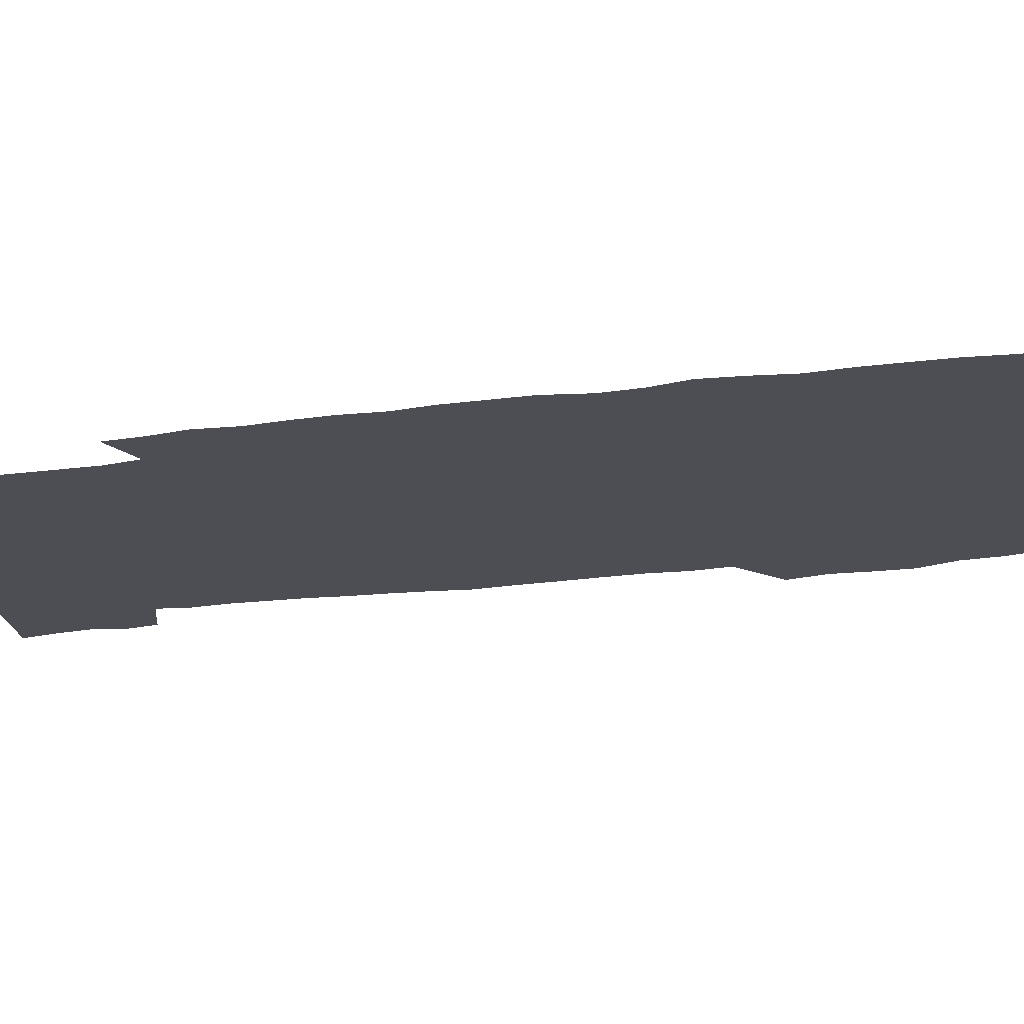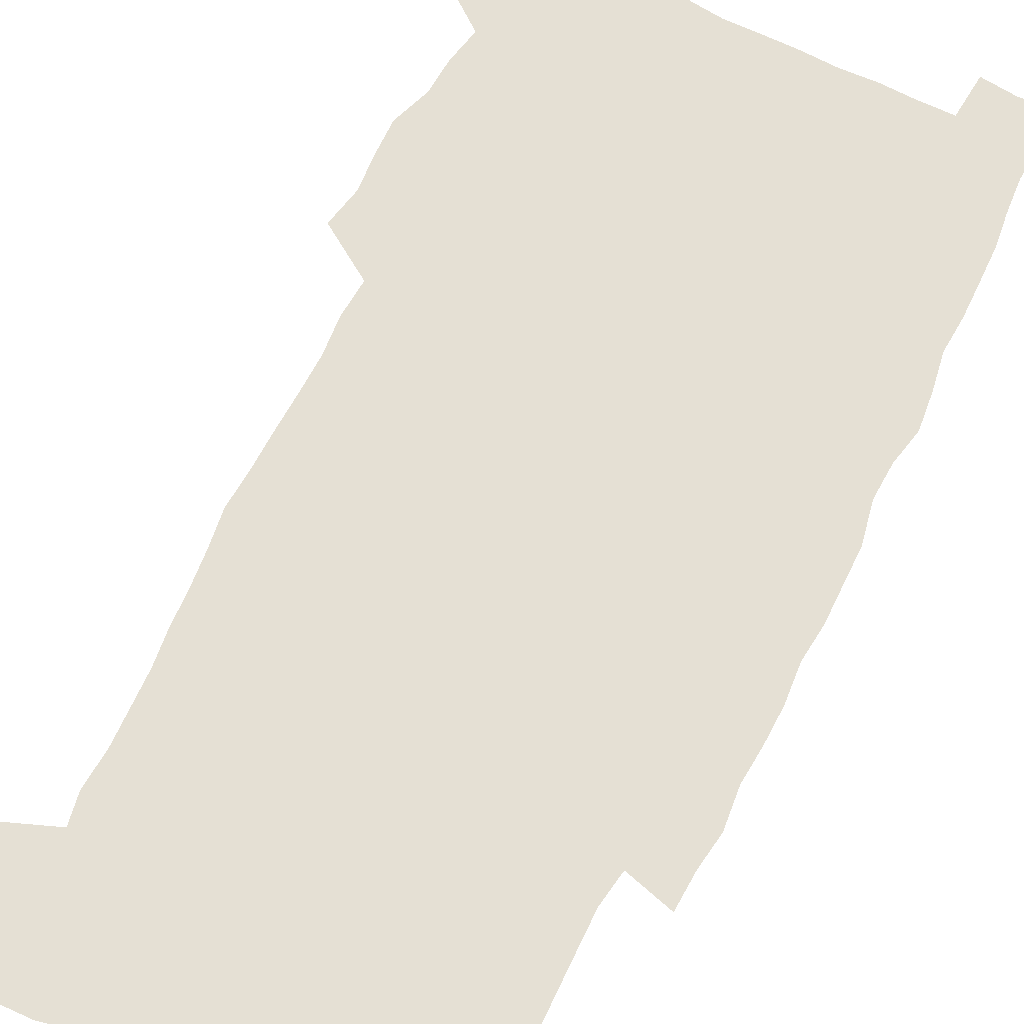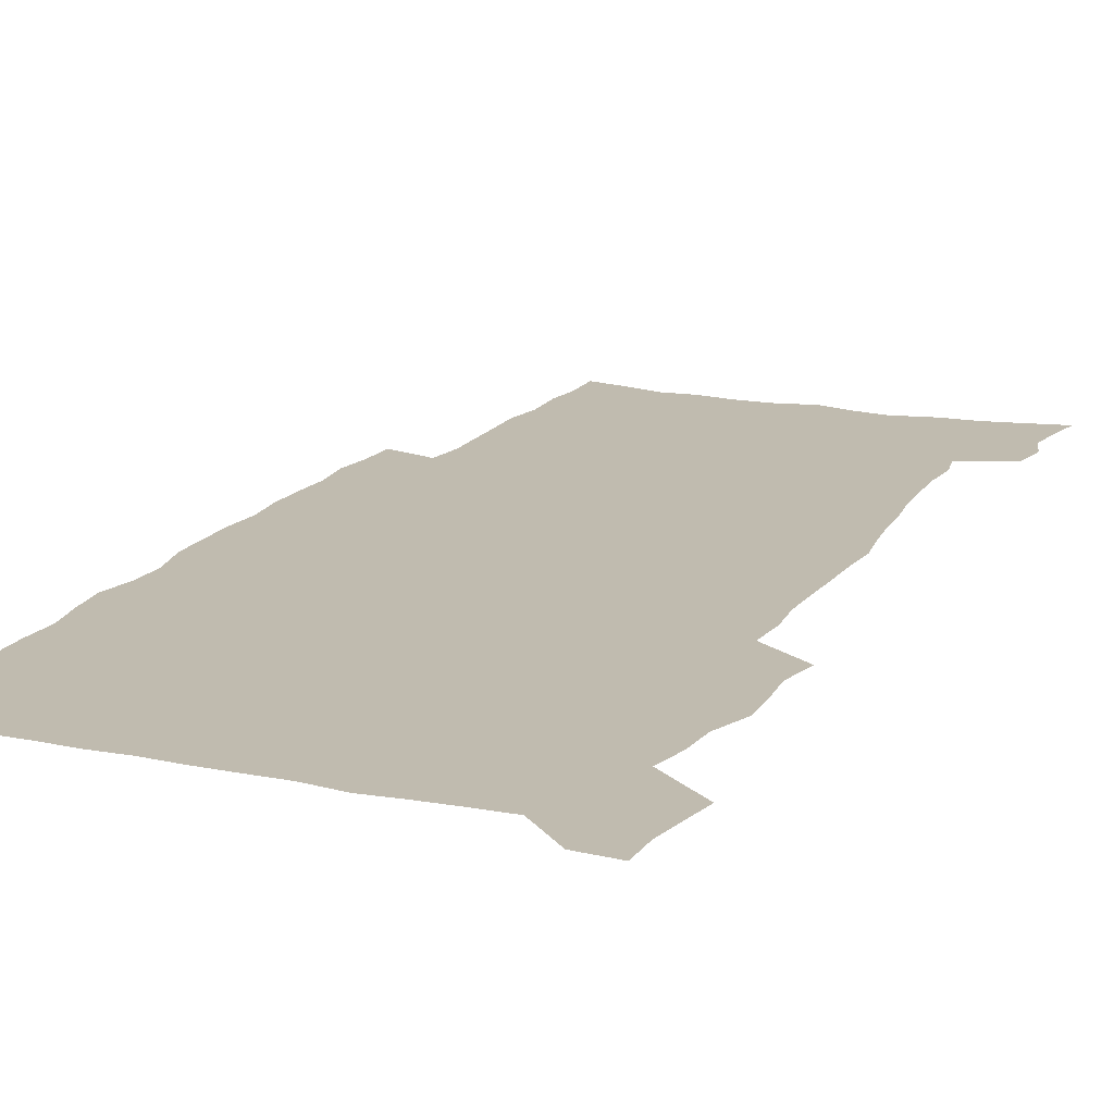
<metadata>
{"format":"obj","ext":"obj","renderer":"f3d","projection":"perspective","resolution":1024,"background":"white","views":[{"elev":-17.3,"azim":106.8,"up":"+Z"},{"elev":65.3,"azim":26.5,"up":"+Z"},{"elev":16.1,"azim":-156.8,"up":"+Z"}]}
</metadata>
<code>
v 442.4 558 0
v 444.8 572.3 0
v 447 586.5 0
v 447 601.2 0
v 459.7 154.4 0
v 462.5 169.8 0
v 464.1 184.2 0
v 460.6 195.9 0
v 463.1 211.1 0
v 454.9 447.8 0
v 458 463.8 0
v 456.7 479.1 0
v 456.2 494.4 0
v 461.5 510.2 0
v 462.3 525.1 0
v 465.2 540 0
v 463.6 555.5 0
v 464.3 570.1 0
v 464.2 584.8 0
v 463.1 600.1 0
v 476 157.9 0
v 479.7 174.4 0
v 483 190.1 0
v 479.8 201.8 0
v 484 219.2 0
v 481.6 232 0
v 482.7 247.8 0
v 482.1 262.6 0
v 481.4 277.7 0
v 479.7 292.3 0
v 478.8 307.6 0
v 477.3 322.7 0
v 475.1 337.6 0
v 476.1 354 0
v 476.4 370.2 0
v 476.9 386.3 0
v 477.2 402.1 0
v 475.7 417.5 0
v 476.7 433.4 0
v 475.1 448.7 0
v 477.2 464.4 0
v 475.2 479.6 0
v 478.6 494.9 0
v 479.8 509.7 0
v 479.1 524.4 0
v 482.4 539 0
v 481 554.2 0
v 480.4 569.2 0
v 480.7 583.5 0
v 491.9 161 0
v 495 177.4 0
v 495.3 191.2 0
v 496.9 206.6 0
v 499.7 223.5 0
v 497.5 236.5 0
v 500.2 253.5 0
v 499.5 267.9 0
v 499.8 283.4 0
v 499.2 298.2 0
v 497.5 312.6 0
v 496.3 327.5 0
v 495.8 342.8 0
v 495 357.9 0
v 496.1 374.1 0
v 496.2 389.3 0
v 495.4 404.3 0
v 495.5 419.5 0
v 495.1 434.7 0
v 494.2 449.8 0
v 495.4 465.1 0
v 496.3 480 0
v 496 494.8 0
v 497.7 509.4 0
v 497.6 524 0
v 498.3 538.4 0
v 499.1 552.3 0
v 496.9 568.2 0
v 495.4 584 0
v 506.1 161.5 0
v 509.2 178.5 0
v 509.7 193 0
v 515.8 214.1 0
v 516.1 228.3 0
v 515.9 242.6 0
v 515.3 256.6 0
v 515.3 271.6 0
v 516.1 287.4 0
v 514.1 300.9 0
v 513.1 315.5 0
v 513.1 330.9 0
v 511.2 345.2 0
v 511.7 360.5 0
v 513.6 377 0
v 513 391.3 0
v 512.4 405.9 0
v 511.7 420.6 0
v 512.4 435.9 0
v 512.8 450.8 0
v 512.7 465.6 0
v 513.4 480.2 0
v 513.1 494.7 0
v 513.1 509.3 0
v 513.5 523.6 0
v 513.6 537.9 0
v 513.8 552.2 0
v 512.7 567.3 0
v 510.2 584.7 0
v 523.2 165.4 0
v 524.6 180.9 0
v 527.7 199.5 0
v 529.9 216.6 0
v 529.7 229.8 0
v 531.7 246.6 0
v 530 259.3 0
v 530.2 274.3 0
v 530 289 0
v 529.3 303.4 0
v 527.8 317.4 0
v 529 333.9 0
v 528.9 348.6 0
v 527.6 362.7 0
v 527.8 377.6 0
v 528.4 392.7 0
v 528 407 0
v 528.2 421.6 0
v 526.9 436.3 0
v 528.2 451.5 0
v 528.5 466 0
v 528.6 480.4 0
v 528.9 494.7 0
v 528.8 509.1 0
v 528.7 523.3 0
v 529.6 537.3 0
v 528.7 552.2 0
v 527.4 567.8 0
v 524.9 586.1 0
v 537.2 163.8 0
v 540.4 184.5 0
v 541.8 200.6 0
v 542.8 216.1 0
v 544.2 232.9 0
v 544.6 247.3 0
v 544 260.7 0
v 544.4 275.4 0
v 544.4 290.7 0
v 543.8 305.3 0
v 543.2 319.8 0
v 543.1 334.7 0
v 543.1 349.8 0
v 542.8 364.3 0
v 542.7 378.8 0
v 542.5 393.1 0
v 541.8 406.9 0
v 543.6 423 0
v 542.8 437.2 0
v 543.3 452 0
v 543.3 466.3 0
v 542.4 480.6 0
v 543.7 495 0
v 543.5 509.2 0
v 544.3 523.2 0
v 543.6 538.1 0
v 543.3 552.4 0
v 542.5 567.6 0
v 541.2 584.1 0
v 551.4 160.2 0
v 554.2 182.9 0
v 555.3 199.6 0
v 556.5 216.9 0
v 557.5 233.3 0
v 557.7 247.5 0
v 558.3 262.4 0
v 557.9 275.4 0
v 558.3 292.9 0
v 557.7 306.4 0
v 557.3 320.7 0
v 557.2 335.5 0
v 557.1 350.3 0
v 557 365 0
v 556.9 379.5 0
v 557.1 393.7 0
v 557.4 408.7 0
v 557.6 423.2 0
v 557.6 437.7 0
v 557.9 452.3 0
v 558.2 466.6 0
v 557.7 480.9 0
v 558.4 495.1 0
v 558.1 509.3 0
v 558.3 523.3 0
v 558.2 537.7 0
v 557.9 552.4 0
v 557.4 567.2 0
v 556.1 584.2 0
v 567.3 163.9 0
v 568.9 184.4 0
v 569.9 201.7 0
v 570.5 219 0
v 570.9 233 0
v 571.2 249.1 0
v 571.3 262.5 0
v 571.2 275.8 0
v 571.5 293.1 0
v 571.7 307.2 0
v 571.5 321.5 0
v 571.4 336.6 0
v 571.2 351 0
v 571 365.7 0
v 570.7 379.2 0
v 571.8 395.1 0
v 571.8 409.3 0
v 572 423.4 0
v 571.9 437.8 0
v 572.1 452 0
v 572.3 466.9 0
v 572.4 481 0
v 572.5 495.2 0
v 572.4 509.3 0
v 572.3 523.7 0
v 572.6 537.5 0
v 572.1 553.2 0
v 572 567.7 0
v 571.1 584.2 0
v 582.2 164.4 0
v 582.8 184.2 0
v 583.9 199.3 0
v 584.1 216.9 0
v 584.4 233.1 0
v 584.9 247.4 0
v 584.7 262.2 0
v 584.9 275.9 0
v 585.9 290.7 0
v 585.5 307.3 0
v 585.4 321.5 0
v 585.3 336.6 0
v 585.3 351.4 0
v 585.1 366.3 0
v 585.5 381.1 0
v 585.6 395.3 0
v 585.7 409.8 0
v 586.2 423.6 0
v 586.3 438 0
v 586.3 452.2 0
v 586.4 466.7 0
v 586.7 481 0
v 586.7 495.3 0
v 586.7 509.5 0
v 586.7 523.7 0
v 586.8 538.3 0
v 587 552.4 0
v 586.7 567.5 0
v 586.3 583.5 0
v 597 162.6 0
v 597.1 180.9 0
v 598.1 198 0
v 597.7 217.1 0
v 598.4 231.4 0
v 598.7 246.3 0
v 598.8 261.2 0
v 598.6 277.2 0
v 599.9 290.1 0
v 599.3 307 0
v 599.4 321.4 0
v 599.6 335.5 0
v 599.3 351.9 0
v 599.2 366.5 0
v 599.4 380.8 0
v 599.7 395.1 0
v 600.3 409.4 0
v 600.3 423.8 0
v 600.4 437.9 0
v 600.6 452.1 0
v 600.9 466.2 0
v 601.1 481.1 0
v 601.1 495.4 0
v 601 509.6 0
v 601.1 524 0
v 601.1 538.2 0
v 601.5 553 0
v 601.4 567.6 0
v 601.1 584.2 0
v 611.4 163.9 0
v 610.8 183.9 0
v 612.8 196.5 0
v 612.2 214.2 0
v 612.5 229.5 0
v 613.2 244.2 0
v 613.4 259.3 0
v 613.2 275.1 0
v 613.6 289.8 0
v 612.9 306.8 0
v 613.7 320.7 0
v 613.5 335.9 0
v 614 350.4 0
v 613.7 365.4 0
v 614 379.9 0
v 614.2 394.4 0
v 614.5 408.9 0
v 615 423.2 0
v 614.9 437.7 0
v 615.4 452.1 0
v 614.9 467.8 0
v 615.9 481.7 0
v 615.4 495.8 0
v 615.6 510 0
v 615.6 524.3 0
v 614.9 537.9 0
v 616 553.6 0
v 615.8 567.5 0
v 615.9 583.6 0
v 626.7 160.1 0
v 625.7 179.3 0
v 627.3 193.7 0
v 626.9 211 0
v 627 227 0
v 628 241.8 0
v 628 257.5 0
v 627.7 273.5 0
v 628.1 288.7 0
v 627.1 304.9 0
v 628.7 318.9 0
v 628.7 333.9 0
v 628.6 349.1 0
v 629 363.7 0
v 628.6 378.8 0
v 629.4 393.1 0
v 630.2 407.6 0
v 630.8 422.3 0
v 630.3 437.3 0
v 630.2 452.2 0
v 629 467.1 0
v 631 481.5 0
v 630.8 495.8 0
v 631.9 510.6 0
v 631.1 524.9 0
v 630.3 539.3 0
v 630.7 553.9 0
v 630.4 568.3 0
v 630.7 583.7 0
v 632.2 602.3 0
v 641.5 157.4 0
v 641.2 174.8 0
v 643 189.3 0
v 642.2 207.3 0
v 644.8 221.5 0
v 644.4 237.7 0
v 644.1 253.9 0
v 643.8 270 0
v 646 284.4 0
v 644.7 300.9 0
v 645 316.1 0
v 644 331.9 0
v 645.6 346.3 0
v 644.9 361.6 0
v 646.3 376.1 0
v 646.8 391 0
v 647.8 405.8 0
v 646.9 421.2 0
v 647.1 436.3 0
v 646.5 451.6 0
v 646.5 466.6 0
v 645.2 481.5 0
v 646 495.7 0
v 647.7 510.9 0
v 646.4 525.5 0
v 645 539.7 0
v 646.6 554.7 0
v 645 569 0
v 645.6 584.1 0
v 646.9 600.6 0
v 665.4 279 0
v 666.1 294.6 0
v 668.2 309.4 0
v 666.5 326 0
v 667.6 341.1 0
v 667.9 356.5 0
v 666.5 372.6 0
v 668 387.5 0
v 667.8 402.9 0
v 667.6 418.3 0
v 664.2 435.4 0
v 664.8 450.3 0
v 667.7 465.2 0
v 666 480.7 0
v 663.4 496.1 0
v 664.3 511.2 0
v 664 526.1 0
v 663.6 541 0
v 661.8 555.8 0
v 660.7 570.3 0
v 662.3 586.8 0
v 662.2 601.6 0
v 677.9 588 0
v 677.2 602.5 0
f 16 17 1
f 1 17 2
f 17 18 2
f 2 18 3
f 18 19 3
f 3 19 4
f 19 20 4
f 5 21 6
f 21 22 6
f 6 22 7
f 22 23 7
f 7 23 8
f 23 24 8
f 8 24 9
f 24 25 9
f 39 40 10
f 10 40 11
f 40 41 11
f 11 41 12
f 41 42 12
f 12 42 13
f 42 43 13
f 13 43 14
f 43 44 14
f 14 44 15
f 44 45 15
f 15 45 16
f 45 46 16
f 16 46 17
f 46 47 17
f 17 47 18
f 47 48 18
f 18 48 19
f 48 49 19
f 19 49 20
f 21 50 22
f 50 51 22
f 22 51 23
f 51 52 23
f 23 52 24
f 52 53 24
f 24 53 25
f 53 54 25
f 25 54 26
f 54 55 26
f 26 55 27
f 55 56 27
f 27 56 28
f 56 57 28
f 28 57 29
f 57 58 29
f 29 58 30
f 58 59 30
f 30 59 31
f 59 60 31
f 31 60 32
f 60 61 32
f 32 61 33
f 61 62 33
f 33 62 34
f 62 63 34
f 34 63 35
f 63 64 35
f 35 64 36
f 64 65 36
f 36 65 37
f 65 66 37
f 37 66 38
f 66 67 38
f 38 67 39
f 67 68 39
f 39 68 40
f 68 69 40
f 40 69 41
f 69 70 41
f 41 70 42
f 70 71 42
f 42 71 43
f 71 72 43
f 43 72 44
f 72 73 44
f 44 73 45
f 73 74 45
f 45 74 46
f 74 75 46
f 46 75 47
f 75 76 47
f 47 76 48
f 76 77 48
f 48 77 49
f 77 78 49
f 50 79 51
f 79 80 51
f 51 80 52
f 80 81 52
f 52 81 53
f 81 82 53
f 53 82 54
f 82 83 54
f 54 83 55
f 83 84 55
f 55 84 56
f 84 85 56
f 56 85 57
f 85 86 57
f 57 86 58
f 86 87 58
f 58 87 59
f 87 88 59
f 59 88 60
f 88 89 60
f 60 89 61
f 89 90 61
f 61 90 62
f 90 91 62
f 62 91 63
f 91 92 63
f 63 92 64
f 92 93 64
f 64 93 65
f 93 94 65
f 65 94 66
f 94 95 66
f 66 95 67
f 95 96 67
f 67 96 68
f 96 97 68
f 68 97 69
f 97 98 69
f 69 98 70
f 98 99 70
f 70 99 71
f 99 100 71
f 71 100 72
f 100 101 72
f 72 101 73
f 101 102 73
f 73 102 74
f 102 103 74
f 74 103 75
f 103 104 75
f 75 104 76
f 104 105 76
f 76 105 77
f 105 106 77
f 77 106 78
f 106 107 78
f 79 108 80
f 108 109 80
f 80 109 81
f 109 110 81
f 81 110 82
f 110 111 82
f 82 111 83
f 111 112 83
f 83 112 84
f 112 113 84
f 84 113 85
f 113 114 85
f 85 114 86
f 114 115 86
f 86 115 87
f 115 116 87
f 87 116 88
f 116 117 88
f 88 117 89
f 117 118 89
f 89 118 90
f 118 119 90
f 90 119 91
f 119 120 91
f 91 120 92
f 120 121 92
f 92 121 93
f 121 122 93
f 93 122 94
f 122 123 94
f 94 123 95
f 123 124 95
f 95 124 96
f 124 125 96
f 96 125 97
f 125 126 97
f 97 126 98
f 126 127 98
f 98 127 99
f 127 128 99
f 99 128 100
f 128 129 100
f 100 129 101
f 129 130 101
f 101 130 102
f 130 131 102
f 102 131 103
f 131 132 103
f 103 132 104
f 132 133 104
f 104 133 105
f 133 134 105
f 105 134 106
f 134 135 106
f 106 135 107
f 135 136 107
f 108 137 109
f 137 138 109
f 109 138 110
f 138 139 110
f 110 139 111
f 139 140 111
f 111 140 112
f 140 141 112
f 112 141 113
f 141 142 113
f 113 142 114
f 142 143 114
f 114 143 115
f 143 144 115
f 115 144 116
f 144 145 116
f 116 145 117
f 145 146 117
f 117 146 118
f 146 147 118
f 118 147 119
f 147 148 119
f 119 148 120
f 148 149 120
f 120 149 121
f 149 150 121
f 121 150 122
f 150 151 122
f 122 151 123
f 151 152 123
f 123 152 124
f 152 153 124
f 124 153 125
f 153 154 125
f 125 154 126
f 154 155 126
f 126 155 127
f 155 156 127
f 127 156 128
f 156 157 128
f 128 157 129
f 157 158 129
f 129 158 130
f 158 159 130
f 130 159 131
f 159 160 131
f 131 160 132
f 160 161 132
f 132 161 133
f 161 162 133
f 133 162 134
f 162 163 134
f 134 163 135
f 163 164 135
f 135 164 136
f 164 165 136
f 137 166 138
f 166 167 138
f 138 167 139
f 167 168 139
f 139 168 140
f 168 169 140
f 140 169 141
f 169 170 141
f 141 170 142
f 170 171 142
f 142 171 143
f 171 172 143
f 143 172 144
f 172 173 144
f 144 173 145
f 173 174 145
f 145 174 146
f 174 175 146
f 146 175 147
f 175 176 147
f 147 176 148
f 176 177 148
f 148 177 149
f 177 178 149
f 149 178 150
f 178 179 150
f 150 179 151
f 179 180 151
f 151 180 152
f 180 181 152
f 152 181 153
f 181 182 153
f 153 182 154
f 182 183 154
f 154 183 155
f 183 184 155
f 155 184 156
f 184 185 156
f 156 185 157
f 185 186 157
f 157 186 158
f 186 187 158
f 158 187 159
f 187 188 159
f 159 188 160
f 188 189 160
f 160 189 161
f 189 190 161
f 161 190 162
f 190 191 162
f 162 191 163
f 191 192 163
f 163 192 164
f 192 193 164
f 164 193 165
f 193 194 165
f 166 195 167
f 195 196 167
f 167 196 168
f 196 197 168
f 168 197 169
f 197 198 169
f 169 198 170
f 198 199 170
f 170 199 171
f 199 200 171
f 171 200 172
f 200 201 172
f 172 201 173
f 201 202 173
f 173 202 174
f 202 203 174
f 174 203 175
f 203 204 175
f 175 204 176
f 204 205 176
f 176 205 177
f 205 206 177
f 177 206 178
f 206 207 178
f 178 207 179
f 207 208 179
f 179 208 180
f 208 209 180
f 180 209 181
f 209 210 181
f 181 210 182
f 210 211 182
f 182 211 183
f 211 212 183
f 183 212 184
f 212 213 184
f 184 213 185
f 213 214 185
f 185 214 186
f 214 215 186
f 186 215 187
f 215 216 187
f 187 216 188
f 216 217 188
f 188 217 189
f 217 218 189
f 189 218 190
f 218 219 190
f 190 219 191
f 219 220 191
f 191 220 192
f 220 221 192
f 192 221 193
f 221 222 193
f 193 222 194
f 222 223 194
f 195 224 196
f 224 225 196
f 196 225 197
f 225 226 197
f 197 226 198
f 226 227 198
f 198 227 199
f 227 228 199
f 199 228 200
f 228 229 200
f 200 229 201
f 229 230 201
f 201 230 202
f 230 231 202
f 202 231 203
f 231 232 203
f 203 232 204
f 232 233 204
f 204 233 205
f 233 234 205
f 205 234 206
f 234 235 206
f 206 235 207
f 235 236 207
f 207 236 208
f 236 237 208
f 208 237 209
f 237 238 209
f 209 238 210
f 238 239 210
f 210 239 211
f 239 240 211
f 211 240 212
f 240 241 212
f 212 241 213
f 241 242 213
f 213 242 214
f 242 243 214
f 214 243 215
f 243 244 215
f 215 244 216
f 244 245 216
f 216 245 217
f 245 246 217
f 217 246 218
f 246 247 218
f 218 247 219
f 247 248 219
f 219 248 220
f 248 249 220
f 220 249 221
f 249 250 221
f 221 250 222
f 250 251 222
f 222 251 223
f 251 252 223
f 224 253 225
f 253 254 225
f 225 254 226
f 254 255 226
f 226 255 227
f 255 256 227
f 227 256 228
f 256 257 228
f 228 257 229
f 257 258 229
f 229 258 230
f 258 259 230
f 230 259 231
f 259 260 231
f 231 260 232
f 260 261 232
f 232 261 233
f 261 262 233
f 233 262 234
f 262 263 234
f 234 263 235
f 263 264 235
f 235 264 236
f 264 265 236
f 236 265 237
f 265 266 237
f 237 266 238
f 266 267 238
f 238 267 239
f 267 268 239
f 239 268 240
f 268 269 240
f 240 269 241
f 269 270 241
f 241 270 242
f 270 271 242
f 242 271 243
f 271 272 243
f 243 272 244
f 272 273 244
f 244 273 245
f 273 274 245
f 245 274 246
f 274 275 246
f 246 275 247
f 275 276 247
f 247 276 248
f 276 277 248
f 248 277 249
f 277 278 249
f 249 278 250
f 278 279 250
f 250 279 251
f 279 280 251
f 251 280 252
f 280 281 252
f 253 282 254
f 282 283 254
f 254 283 255
f 283 284 255
f 255 284 256
f 284 285 256
f 256 285 257
f 285 286 257
f 257 286 258
f 286 287 258
f 258 287 259
f 287 288 259
f 259 288 260
f 288 289 260
f 260 289 261
f 289 290 261
f 261 290 262
f 290 291 262
f 262 291 263
f 291 292 263
f 263 292 264
f 292 293 264
f 264 293 265
f 293 294 265
f 265 294 266
f 294 295 266
f 266 295 267
f 295 296 267
f 267 296 268
f 296 297 268
f 268 297 269
f 297 298 269
f 269 298 270
f 298 299 270
f 270 299 271
f 299 300 271
f 271 300 272
f 300 301 272
f 272 301 273
f 301 302 273
f 273 302 274
f 302 303 274
f 274 303 275
f 303 304 275
f 275 304 276
f 304 305 276
f 276 305 277
f 305 306 277
f 277 306 278
f 306 307 278
f 278 307 279
f 307 308 279
f 279 308 280
f 308 309 280
f 280 309 281
f 309 310 281
f 282 311 283
f 311 312 283
f 283 312 284
f 312 313 284
f 284 313 285
f 313 314 285
f 285 314 286
f 314 315 286
f 286 315 287
f 315 316 287
f 287 316 288
f 316 317 288
f 288 317 289
f 317 318 289
f 289 318 290
f 318 319 290
f 290 319 291
f 319 320 291
f 291 320 292
f 320 321 292
f 292 321 293
f 321 322 293
f 293 322 294
f 322 323 294
f 294 323 295
f 323 324 295
f 295 324 296
f 324 325 296
f 296 325 297
f 325 326 297
f 297 326 298
f 326 327 298
f 298 327 299
f 327 328 299
f 299 328 300
f 328 329 300
f 300 329 301
f 329 330 301
f 301 330 302
f 330 331 302
f 302 331 303
f 331 332 303
f 303 332 304
f 332 333 304
f 304 333 305
f 333 334 305
f 305 334 306
f 334 335 306
f 306 335 307
f 335 336 307
f 307 336 308
f 336 337 308
f 308 337 309
f 337 338 309
f 309 338 310
f 338 339 310
f 311 341 312
f 341 342 312
f 312 342 313
f 342 343 313
f 313 343 314
f 343 344 314
f 314 344 315
f 344 345 315
f 315 345 316
f 345 346 316
f 316 346 317
f 346 347 317
f 317 347 318
f 347 348 318
f 318 348 319
f 348 349 319
f 319 349 320
f 349 350 320
f 320 350 321
f 350 351 321
f 321 351 322
f 351 352 322
f 322 352 323
f 352 353 323
f 323 353 324
f 353 354 324
f 324 354 325
f 354 355 325
f 325 355 326
f 355 356 326
f 326 356 327
f 356 357 327
f 327 357 328
f 357 358 328
f 328 358 329
f 358 359 329
f 329 359 330
f 359 360 330
f 330 360 331
f 360 361 331
f 331 361 332
f 361 362 332
f 332 362 333
f 362 363 333
f 333 363 334
f 363 364 334
f 334 364 335
f 364 365 335
f 335 365 336
f 365 366 336
f 336 366 337
f 366 367 337
f 337 367 338
f 367 368 338
f 338 368 339
f 368 369 339
f 339 369 340
f 369 370 340
f 349 371 350
f 371 372 350
f 350 372 351
f 372 373 351
f 351 373 352
f 373 374 352
f 352 374 353
f 374 375 353
f 353 375 354
f 375 376 354
f 354 376 355
f 376 377 355
f 355 377 356
f 377 378 356
f 356 378 357
f 378 379 357
f 357 379 358
f 379 380 358
f 358 380 359
f 380 381 359
f 359 381 360
f 381 382 360
f 360 382 361
f 382 383 361
f 361 383 362
f 383 384 362
f 362 384 363
f 384 385 363
f 363 385 364
f 385 386 364
f 364 386 365
f 386 387 365
f 365 387 366
f 387 388 366
f 366 388 367
f 388 389 367
f 367 389 368
f 389 390 368
f 368 390 369
f 390 391 369
f 369 391 370
f 391 392 370
f 391 393 392
f 393 394 392

</code>
